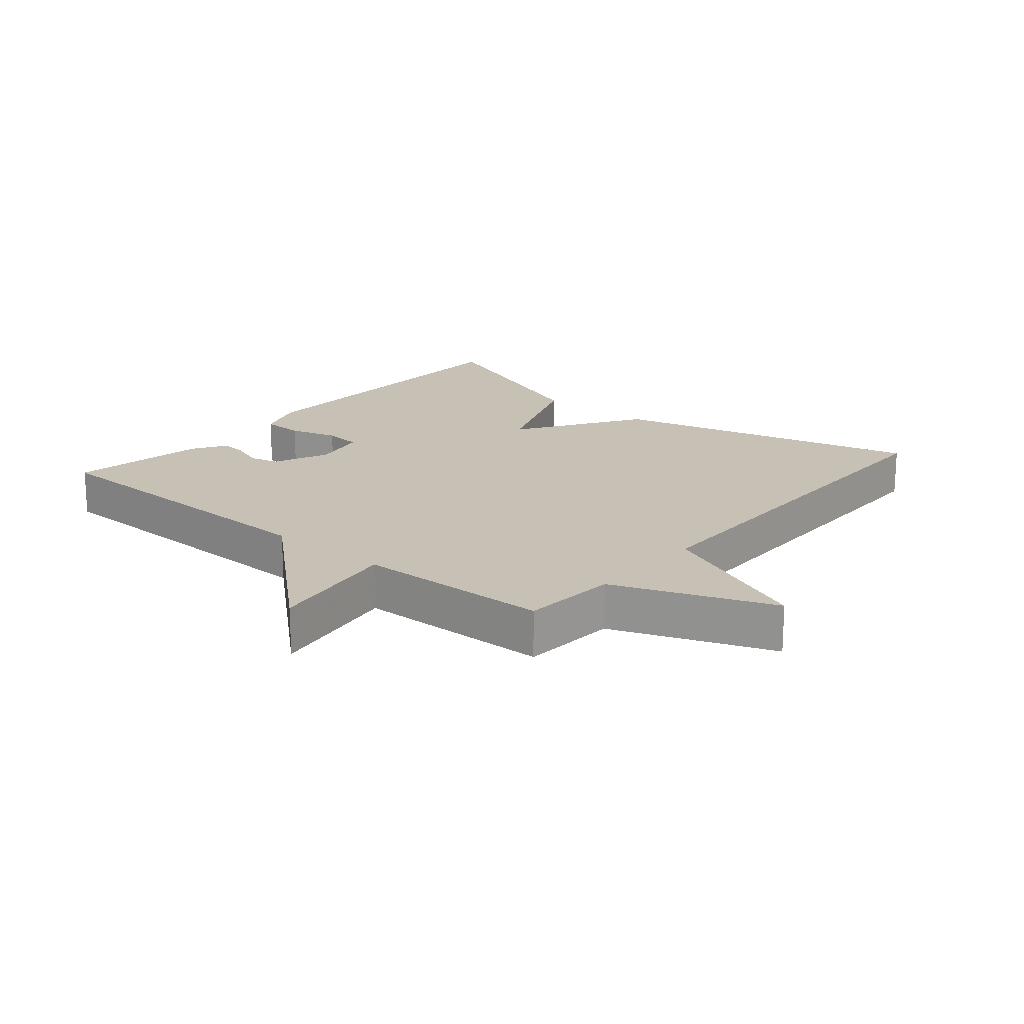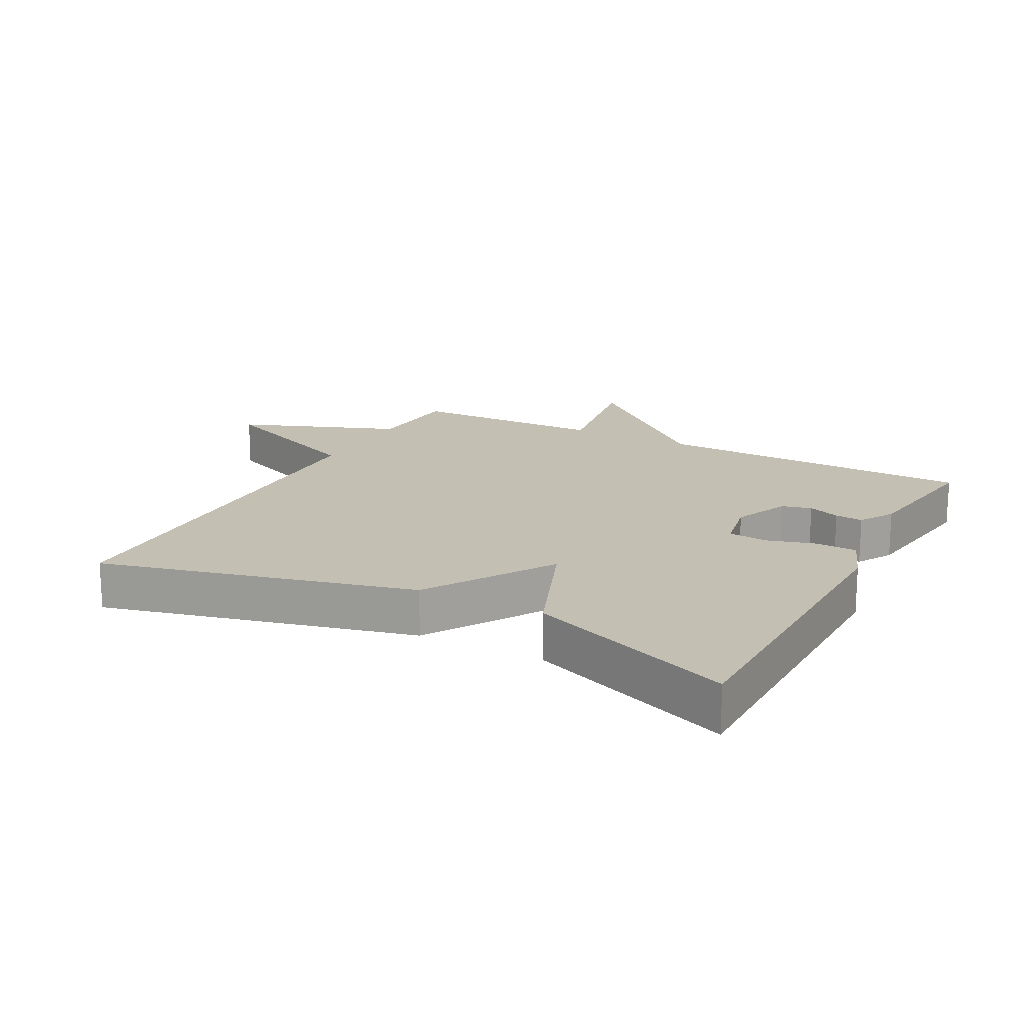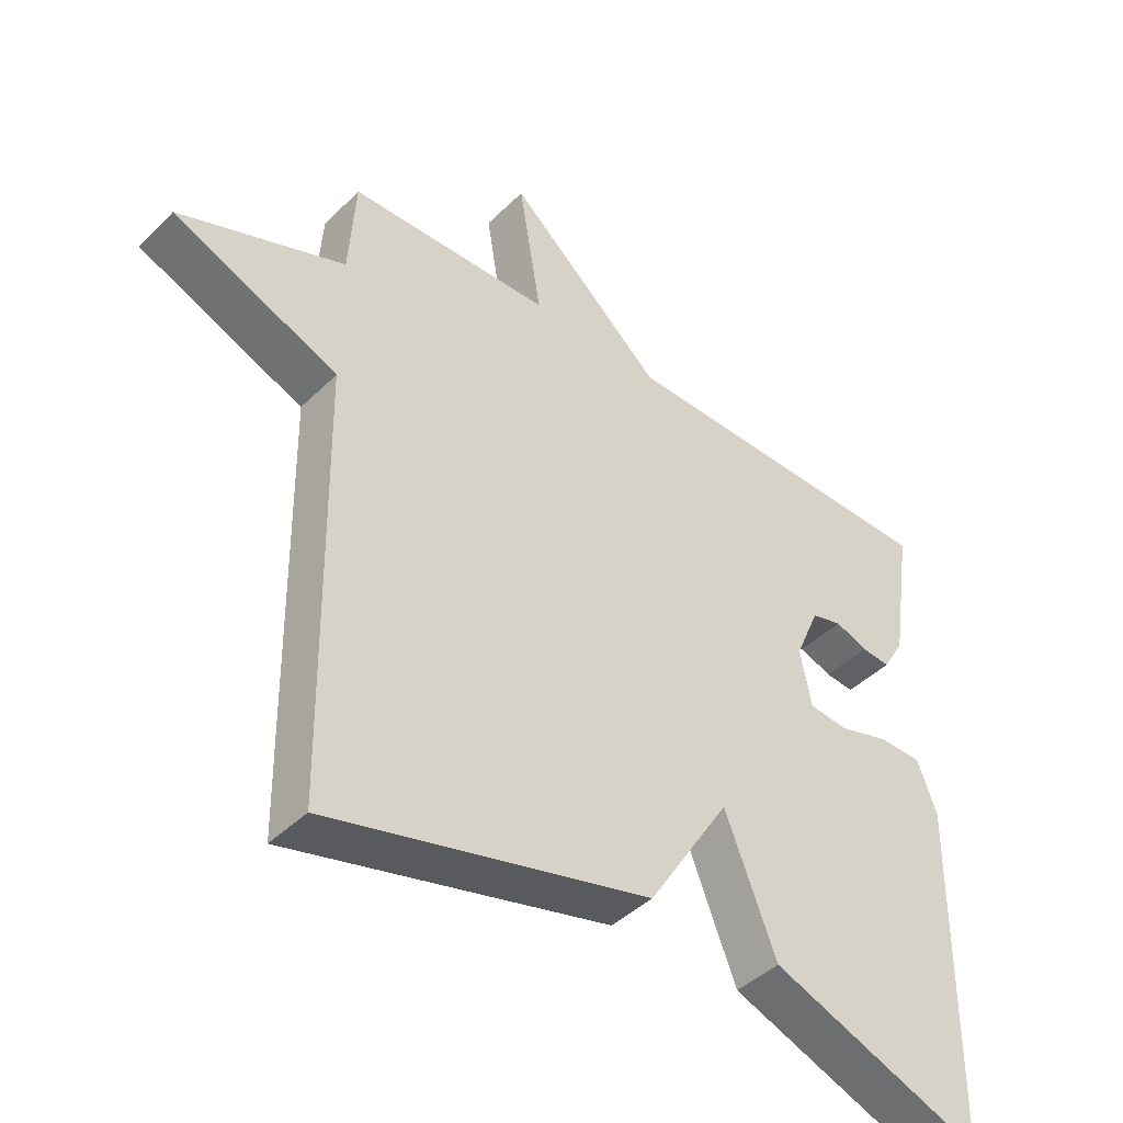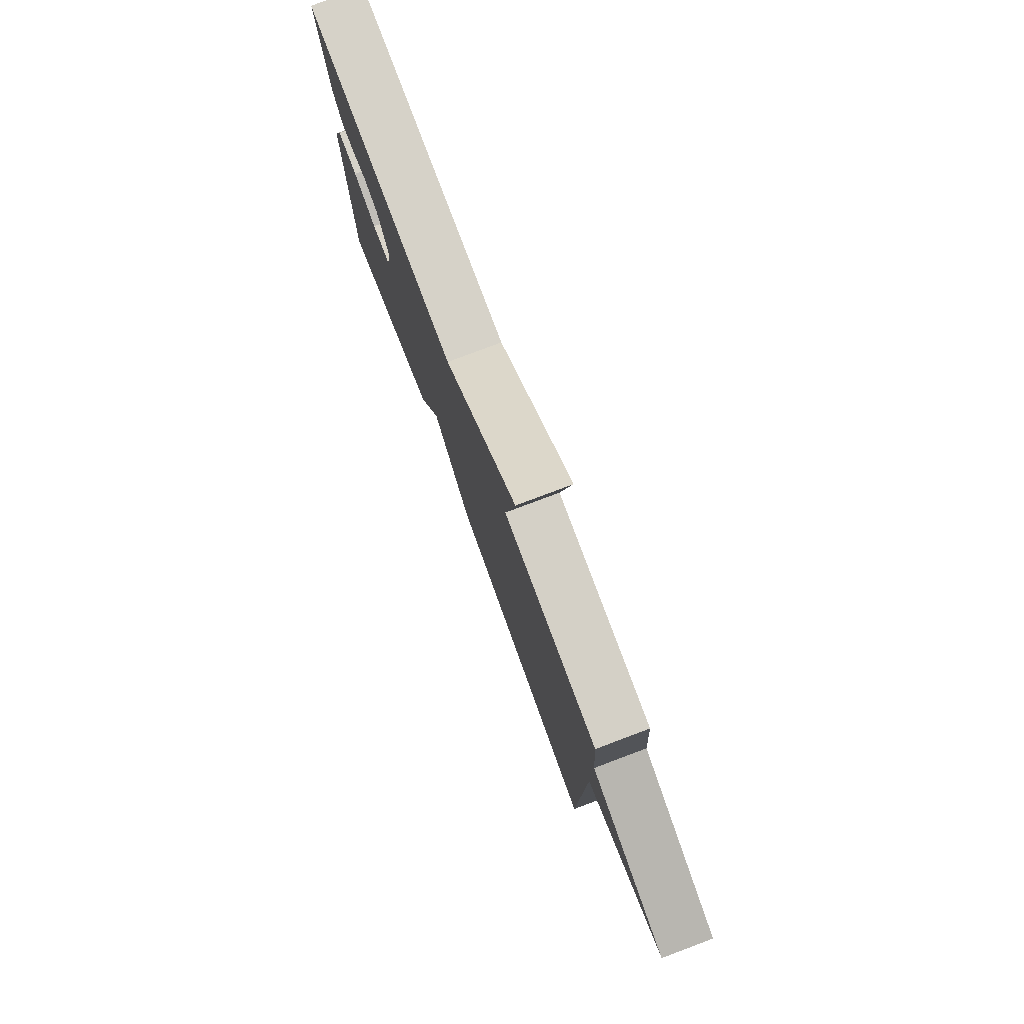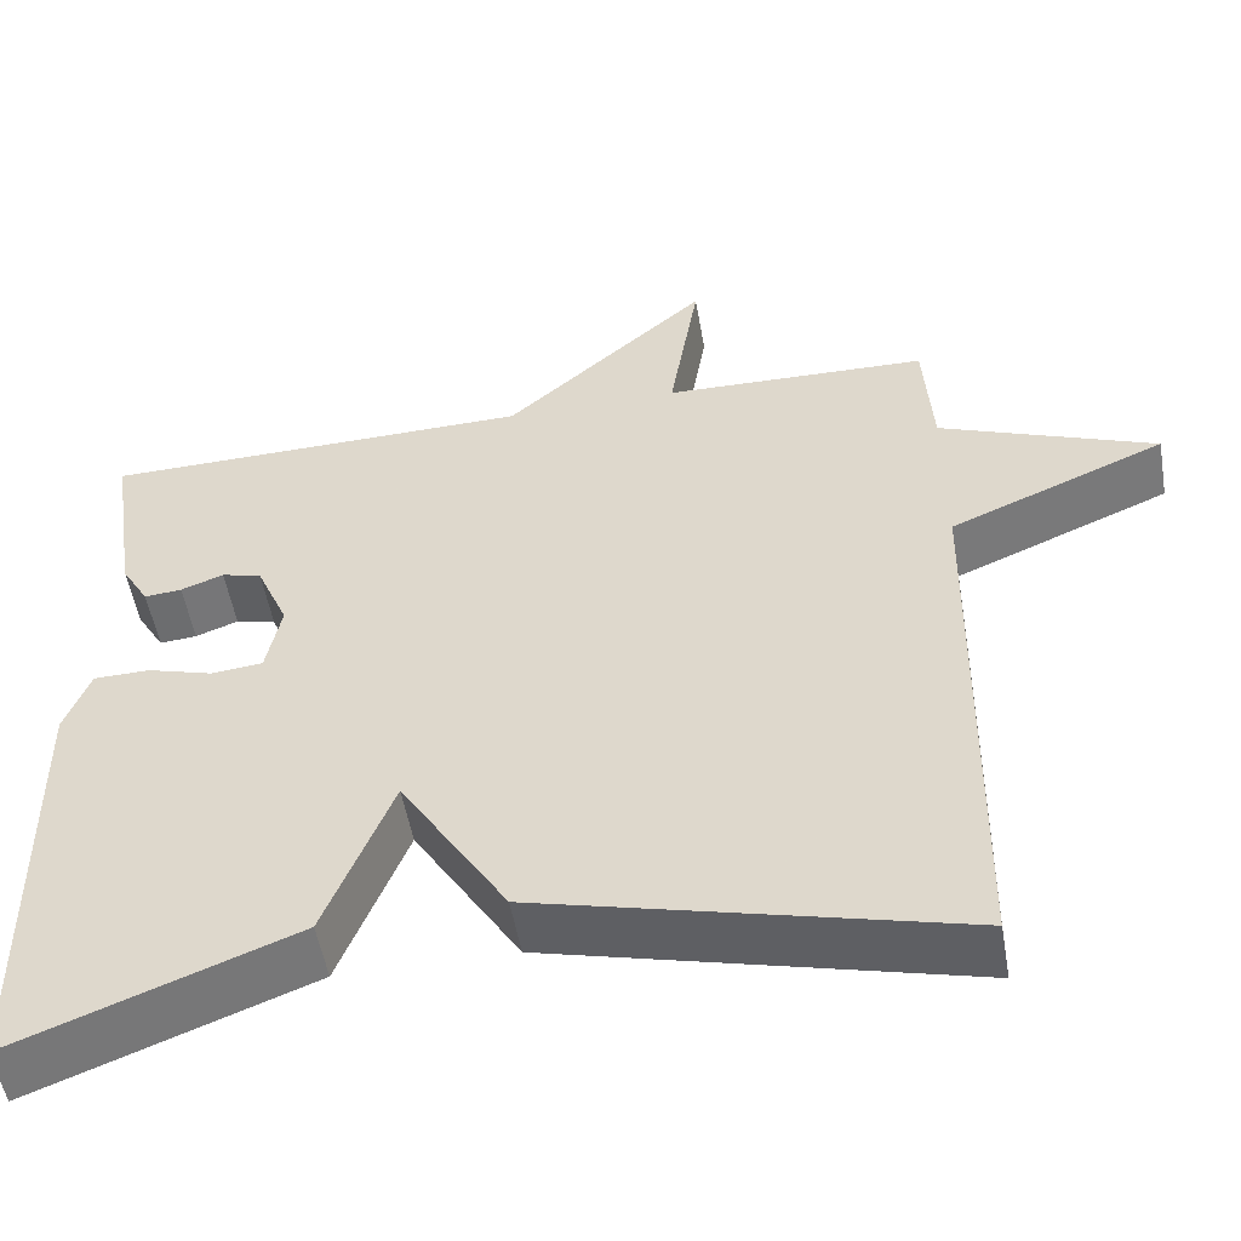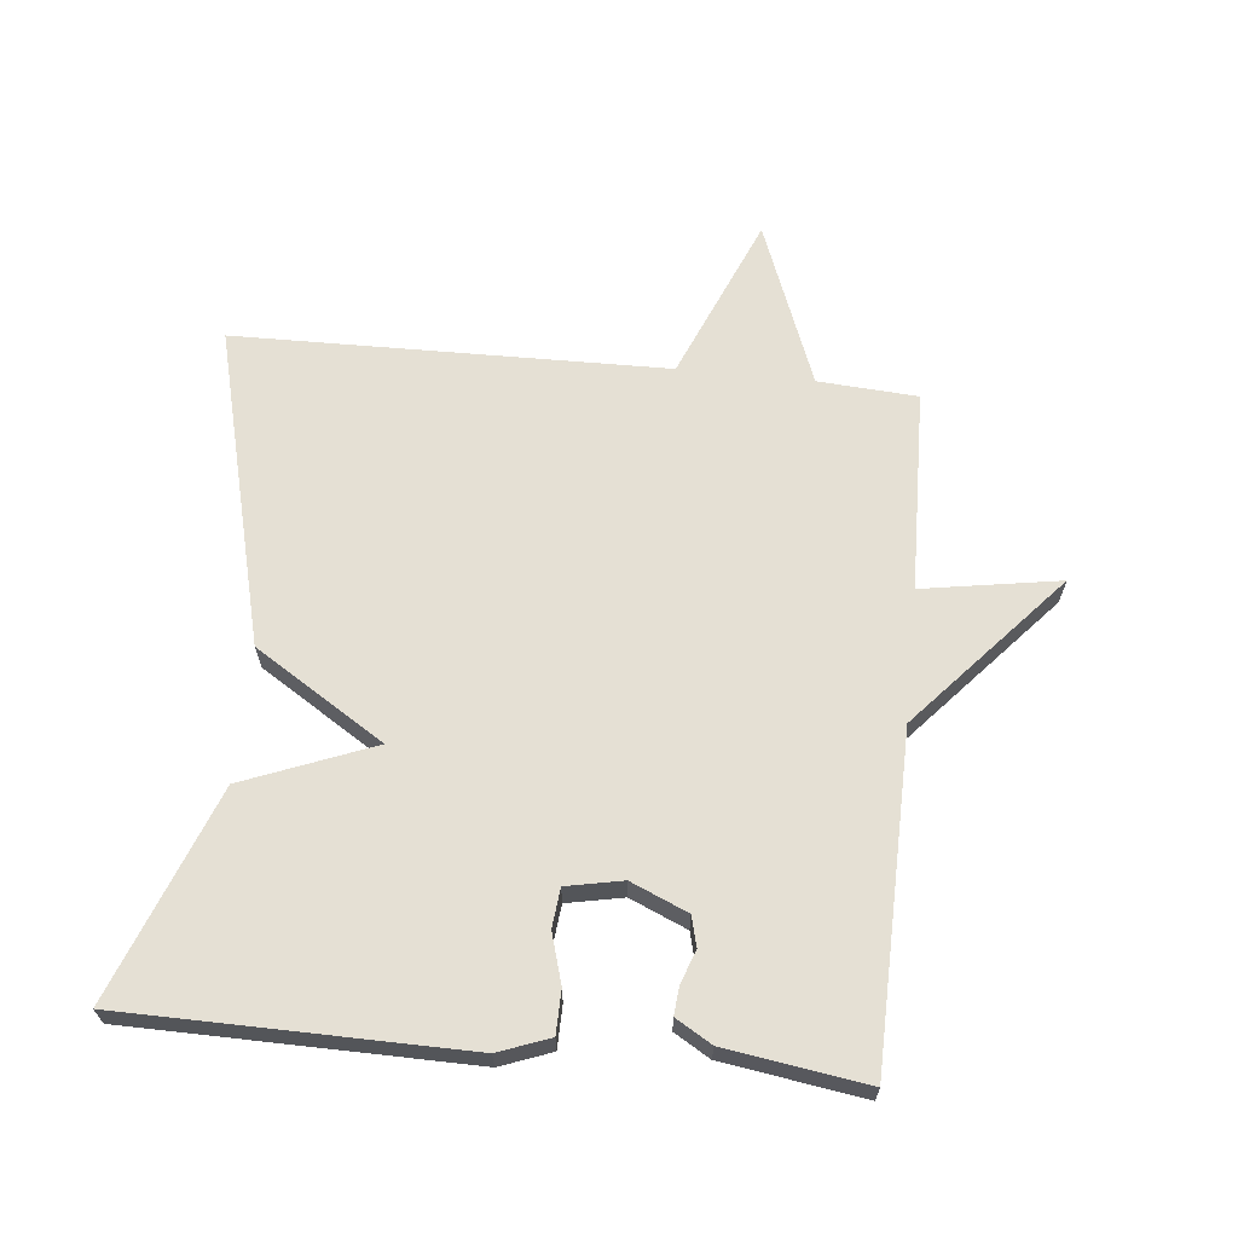
<metadata>
{"format":"obj","ext":"obj","renderer":"f3d","projection":"perspective","resolution":1024,"background":"white","views":[{"elev":18.6,"azim":40.4,"up":"+Y"},{"elev":17.7,"azim":-152.0,"up":"+Y"},{"elev":-43.2,"azim":139.0,"up":"+Z"},{"elev":79.1,"azim":69.4,"up":"+Z"},{"elev":-52.7,"azim":9.8,"up":"+Z"},{"elev":65.2,"azim":-84.2,"up":"+Y"}]}
</metadata>
<code>
v -0.5 0.07 -0.5
v -0.506 0.07 0.011
v -0.477 0.07 0.088
v -0.412 0.07 0.089
v -0.337 0.07 0.067
v -0.278 0.07 0.073
v -0.261 0.07 0.158
v -0.298 0.07 0.244
v -0.344 0.07 0.256
v -0.393 0.07 0.238
v -0.436 0.07 0.234
v -0.468 0.07 0.288
v -0.5 0.07 0.5
v -0.004 0.07 0.508
v 0.23 0.07 0.715
v 0.196 0.07 0.508
v 0.5 0.07 0.5
v 0.51 0.07 0.35
v 0.758 0.07 0.254
v 0.51 0.07 0.15
v 0.5 0.07 -0.5
v 0.019 0.07 -0.378
v -0.104 0.07 -0.183
v -0.181 0.07 -0.378
v -0.5 0 -0.5
v -0.506 0 0.011
v -0.477 0 0.088
v -0.412 0 0.089
v -0.337 0 0.067
v -0.278 0 0.073
v -0.261 0 0.158
v -0.298 0 0.244
v -0.344 0 0.256
v -0.393 0 0.238
v -0.436 0 0.234
v -0.468 0 0.288
v -0.5 0 0.5
v -0.004 0 0.508
v 0.23 0 0.715
v 0.196 0 0.508
v 0.5 0 0.5
v 0.51 0 0.35
v 0.758 0 0.254
v 0.51 0 0.15
v 0.5 0 -0.5
v 0.019 0 -0.378
v -0.104 0 -0.183
v -0.181 0 -0.378
f 3 4 5
f 2 3 5
f 1 2 5
f 24 1 5
f 23 24 5
f 20 21 22 23
f 20 23 5 6
f 20 6 7
f 19 20 7
f 18 19 7
f 18 7 8
f 17 18 8
f 16 17 8
f 14 15 16 8
f 12 13 14
f 11 12 14
f 10 11 14
f 9 10 14
f 8 9 14
f 29 28 27
f 29 27 26
f 29 26 25
f 29 25 48
f 29 48 47
f 47 46 45 44
f 30 29 47 44
f 31 30 44
f 31 44 43
f 31 43 42
f 32 31 42
f 32 42 41
f 32 41 40
f 32 40 39 38
f 38 37 36
f 38 36 35
f 38 35 34
f 38 34 33
f 38 33 32
f 1 25 26 2
f 2 26 27 3
f 3 27 28 4
f 4 28 29 5
f 5 29 30 6
f 6 30 31 7
f 7 31 32 8
f 8 32 33 9
f 9 33 34 10
f 10 34 35 11
f 11 35 36 12
f 12 36 37 13
f 13 37 38 14
f 14 38 39 15
f 15 39 40 16
f 16 40 41 17
f 17 41 42 18
f 18 42 43 19
f 19 43 44 20
f 20 44 45 21
f 21 45 46 22
f 22 46 47 23
f 23 47 48 24
f 24 48 25 1

</code>
